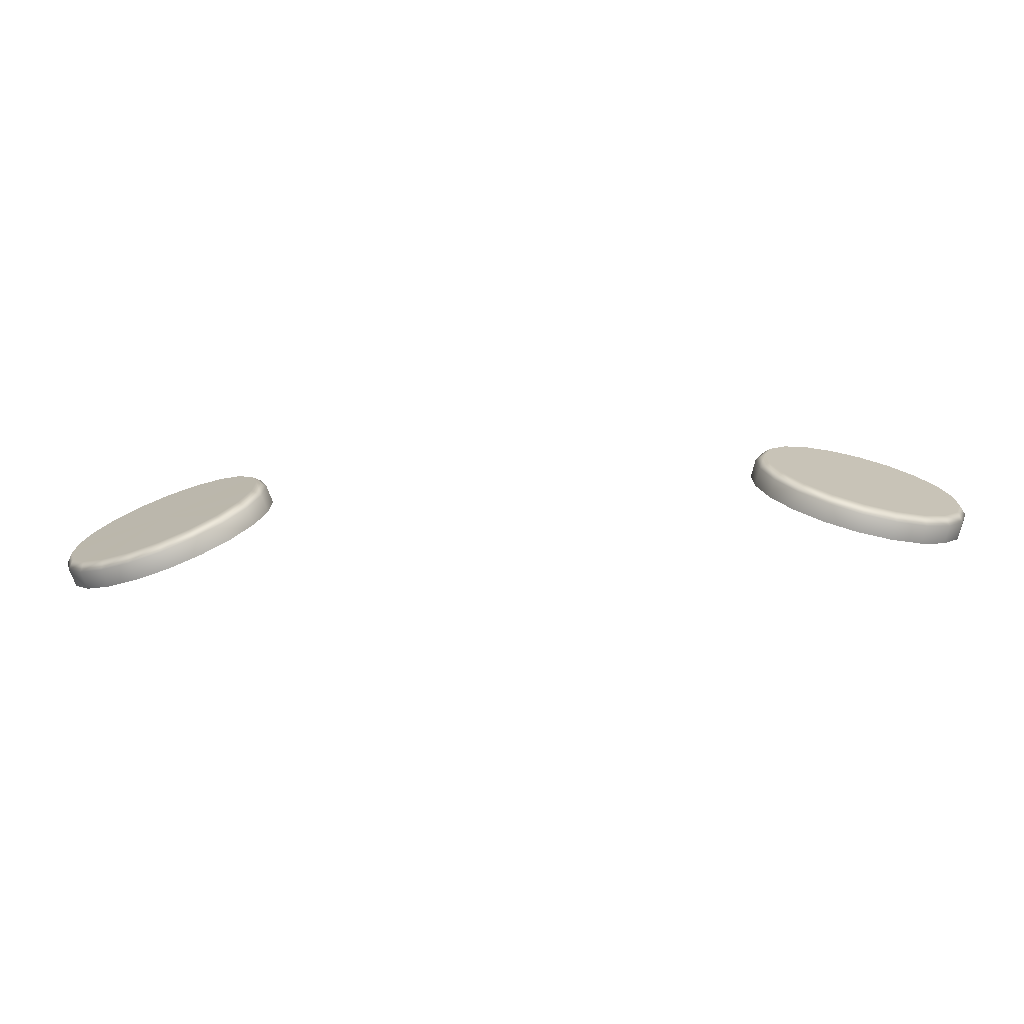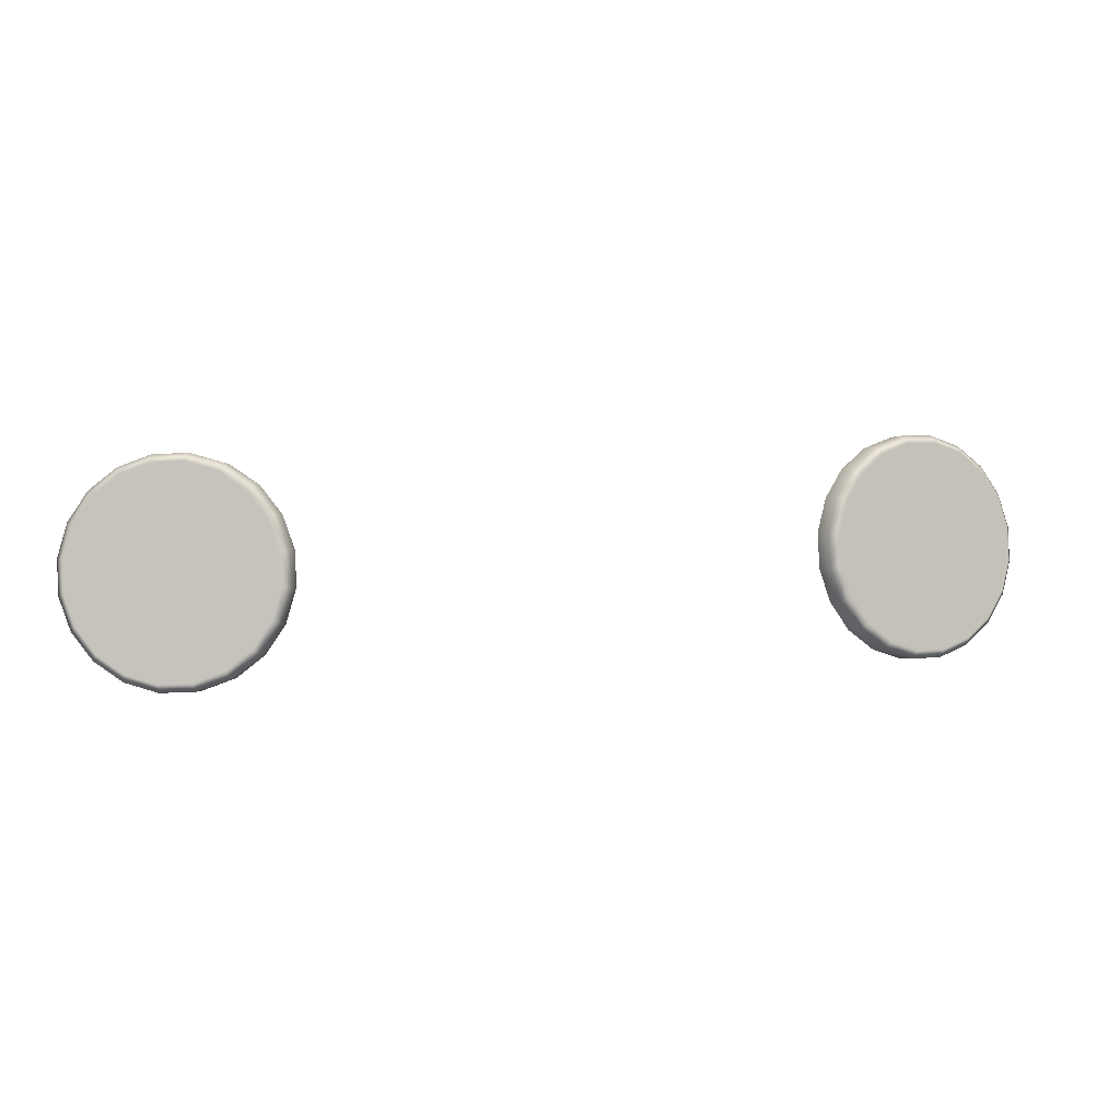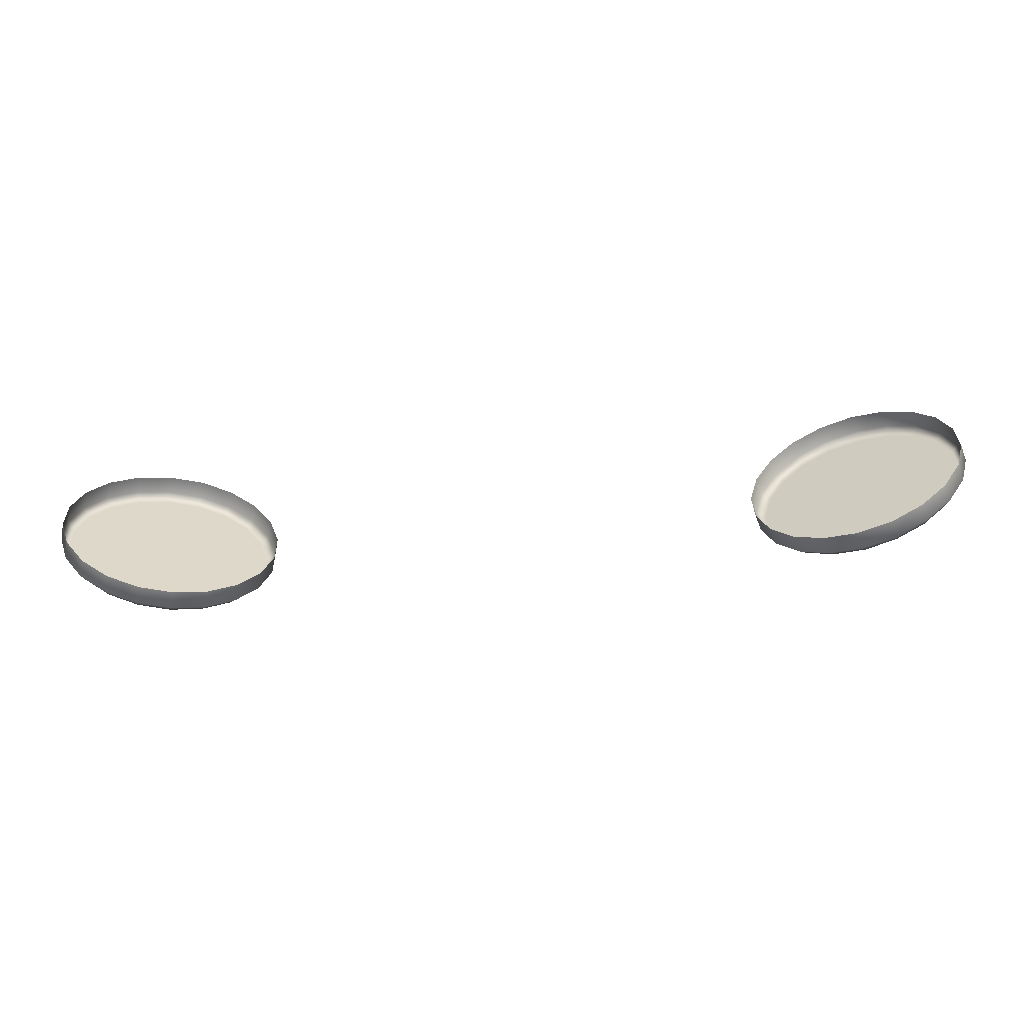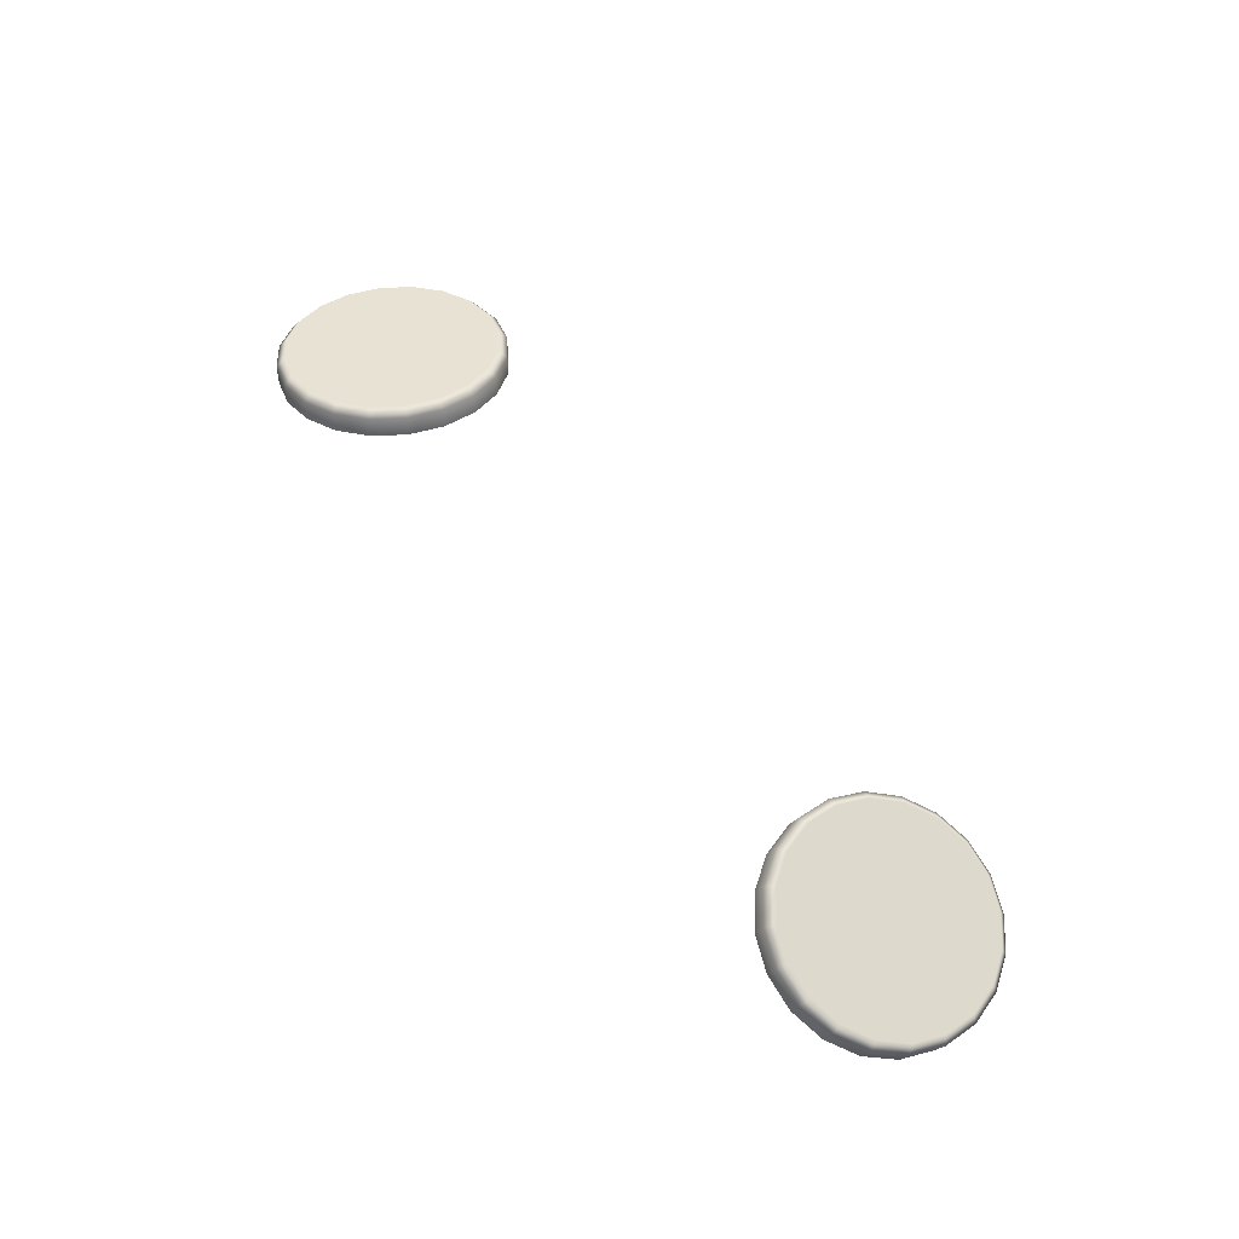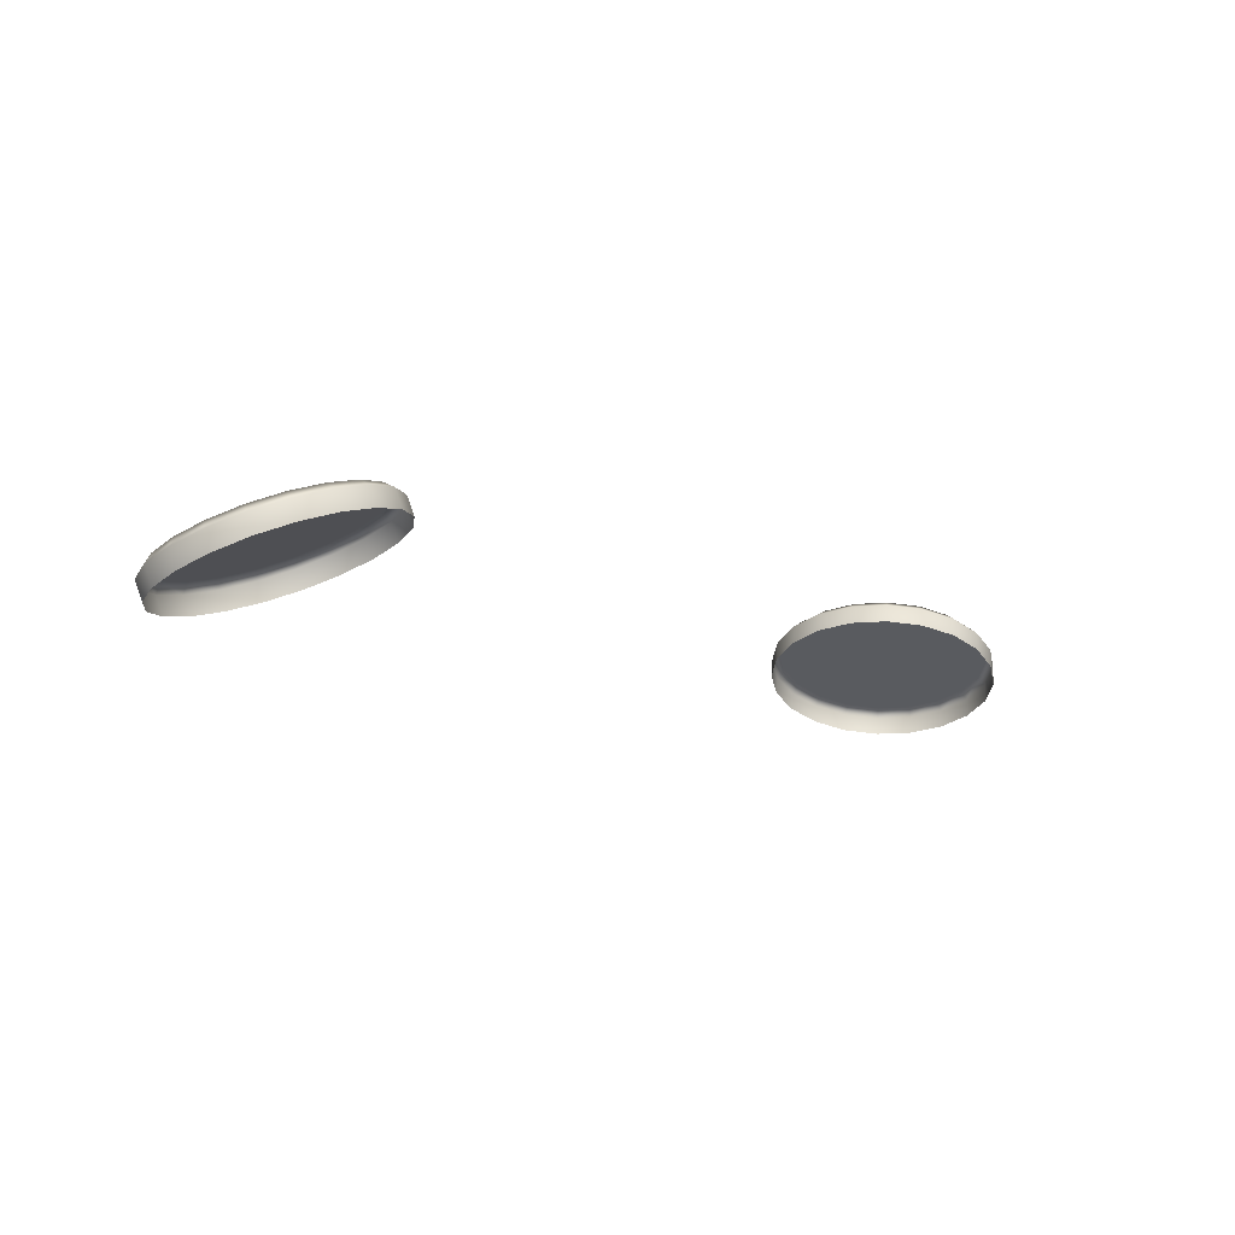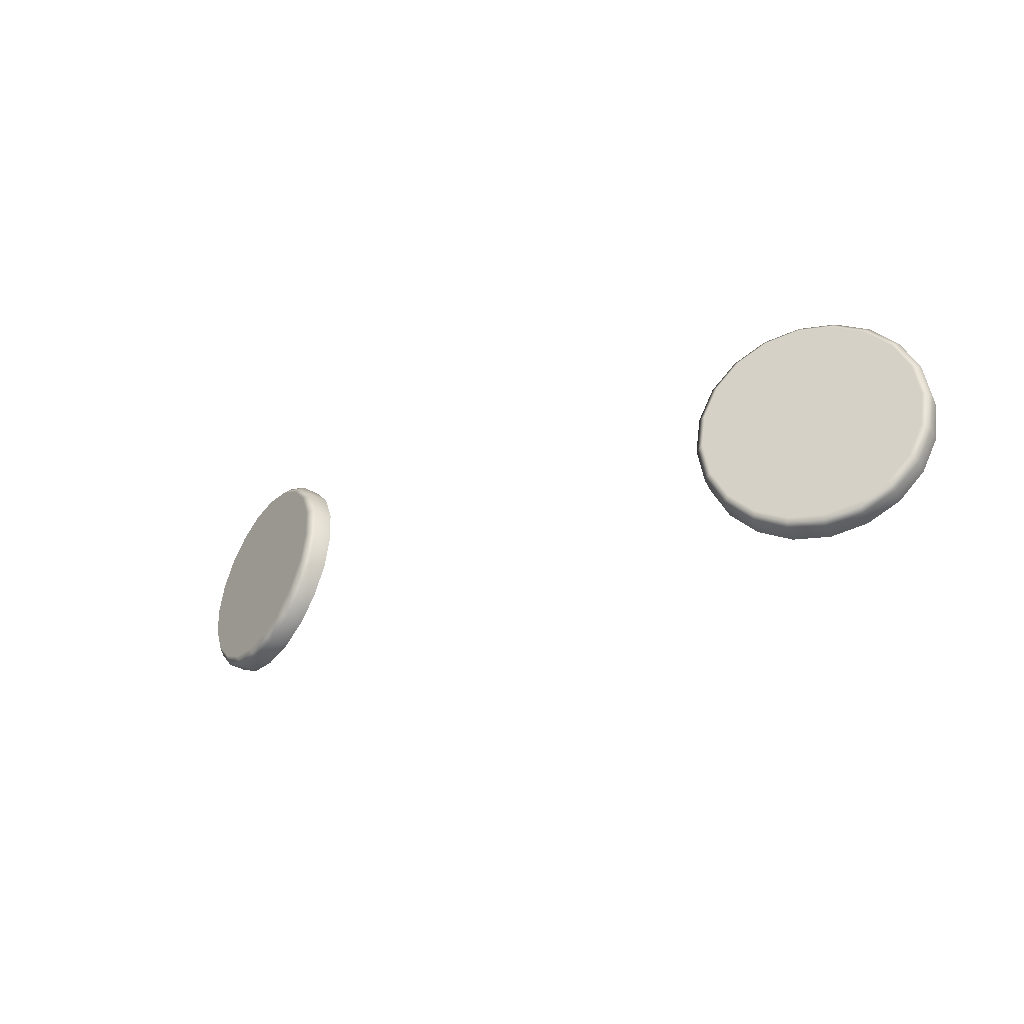
<metadata>
{"format":"obj","ext":"obj","renderer":"f3d","projection":"perspective","resolution":1024,"background":"white","views":[{"elev":-61.6,"azim":3.5,"up":"+Y"},{"elev":10.4,"azim":-11.0,"up":"+Y"},{"elev":-70.7,"azim":-174.7,"up":"+Y"},{"elev":61.2,"azim":52.8,"up":"+Z"},{"elev":-12.7,"azim":-42.0,"up":"+Z"},{"elev":-19.8,"azim":39.2,"up":"+Y"}]}
</metadata>
<code>
o Chef_Fox_Arctic
v 0.2386 0.8796 0.2737
v 0.2232 0.8743 0.2841
v 0.2368 0.8837 0.2781
v 0.224 0.8695 0.2802
v 0.2072 0.8699 0.2898
v 0.2211 0.8675 0.2706
v 0.2357 0.8776 0.2641
v 0.2038 0.8627 0.2767
v 0.2067 0.8647 0.2864
v 0.1904 0.8708 0.2947
v 0.1856 0.8637 0.282
v 0.1885 0.8657 0.2916
v 0.1744 0.877 0.2982
v 0.1683 0.8704 0.2858
v 0.1712 0.8724 0.2954
v 0.1607 0.8879 0.3001
v 0.1536 0.8822 0.2878
v 0.1565 0.8841 0.2975
v 0.1508 0.9024 0.3001
v 0.1429 0.8978 0.2879
v 0.1458 0.8997 0.2975
v 0.1455 0.919 0.2983
v 0.1372 0.9157 0.2859
v 0.1401 0.9177 0.2955
v 0.1455 0.9362 0.2948
v 0.1371 0.9343 0.2821
v 0.14 0.9363 0.2918
v 0.1506 0.9523 0.29
v 0.1427 0.9516 0.2769
v 0.1456 0.9536 0.2865
v 0.1605 0.9656 0.2843
v 0.1533 0.9661 0.2707
v 0.1562 0.968 0.2804
v 0.1741 0.975 0.2783
v 0.168 0.9762 0.2643
v 0.1709 0.9781 0.2739
v 0.1901 0.9794 0.2726
v 0.1852 0.9809 0.2581
v 0.1881 0.9829 0.2677
v 0.2069 0.9785 0.2677
v 0.2034 0.9799 0.2529
v 0.2063 0.9819 0.2625
v 0.2229 0.9723 0.2641
v 0.2207 0.9732 0.249
v 0.2236 0.9752 0.2587
v 0.2366 0.9614 0.2623
v 0.2354 0.9615 0.247
v 0.2383 0.9635 0.2566
v 0.2465 0.9469 0.2622
v 0.2462 0.9459 0.247
v 0.2491 0.9478 0.2566
v 0.2518 0.9303 0.2641
v 0.2518 0.9279 0.2489
v 0.2547 0.9299 0.2586
v 0.2518 0.9131 0.2676
v 0.2519 0.9094 0.2527
v 0.2548 0.9113 0.2624
v 0.2467 0.897 0.2724
v 0.2463 0.892 0.2579
v 0.2492 0.894 0.2676
v 0.2368 0.8837 0.2781
v 0.2357 0.8776 0.2641
v 0.2386 0.8796 0.2737
v -0.2386 0.8796 0.2737
v -0.2368 0.8837 0.2781
v -0.2232 0.8743 0.2841
v -0.224 0.8695 0.2802
v -0.2072 0.8699 0.2898
v -0.2211 0.8675 0.2706
v -0.2357 0.8776 0.2641
v -0.2038 0.8627 0.2767
v -0.2067 0.8647 0.2864
v -0.1904 0.8708 0.2947
v -0.1856 0.8637 0.282
v -0.1885 0.8657 0.2916
v -0.1744 0.877 0.2982
v -0.1683 0.8704 0.2858
v -0.1712 0.8724 0.2954
v -0.1607 0.8879 0.3001
v -0.1536 0.8822 0.2878
v -0.1565 0.8841 0.2975
v -0.1508 0.9024 0.3001
v -0.1429 0.8978 0.2879
v -0.1458 0.8997 0.2975
v -0.1455 0.919 0.2983
v -0.1372 0.9157 0.2859
v -0.1401 0.9177 0.2955
v -0.1455 0.9362 0.2948
v -0.1371 0.9343 0.2821
v -0.14 0.9363 0.2918
v -0.1506 0.9523 0.29
v -0.1427 0.9516 0.2769
v -0.1456 0.9536 0.2865
v -0.1605 0.9656 0.2843
v -0.1533 0.9661 0.2707
v -0.1562 0.968 0.2804
v -0.1741 0.975 0.2783
v -0.168 0.9762 0.2643
v -0.1709 0.9781 0.2739
v -0.1901 0.9794 0.2726
v -0.1852 0.9809 0.2581
v -0.1881 0.9829 0.2677
v -0.2069 0.9785 0.2677
v -0.2034 0.9799 0.2529
v -0.2063 0.9819 0.2625
v -0.2229 0.9723 0.2641
v -0.2207 0.9732 0.249
v -0.2236 0.9752 0.2587
v -0.2366 0.9614 0.2623
v -0.2354 0.9615 0.247
v -0.2383 0.9635 0.2566
v -0.2465 0.9469 0.2622
v -0.2462 0.9459 0.247
v -0.2491 0.9478 0.2566
v -0.2518 0.9303 0.2641
v -0.2518 0.9279 0.2489
v -0.2547 0.9299 0.2586
v -0.2518 0.9131 0.2676
v -0.2519 0.9094 0.2527
v -0.2548 0.9113 0.2624
v -0.2467 0.897 0.2724
v -0.2463 0.892 0.2579
v -0.2492 0.894 0.2676
v -0.2368 0.8837 0.2781
v -0.2357 0.8776 0.2641
v -0.2386 0.8796 0.2737
v 0.2368 0.8837 0.2781
v 0.1987 0.9246 0.2812
v 0.2467 0.897 0.2724
v 0.2232 0.8743 0.2841
v 0.2518 0.9131 0.2676
v 0.2072 0.8699 0.2898
v 0.2518 0.9303 0.2641
v 0.1904 0.8708 0.2947
v 0.2465 0.9469 0.2622
v 0.1744 0.877 0.2982
v 0.2366 0.9614 0.2623
v 0.1607 0.8879 0.3001
v 0.2229 0.9723 0.2641
v 0.1508 0.9024 0.3001
v 0.2069 0.9785 0.2677
v 0.1455 0.919 0.2983
v 0.1901 0.9794 0.2726
v 0.1455 0.9362 0.2948
v 0.1741 0.975 0.2783
v 0.1506 0.9523 0.29
v 0.1605 0.9656 0.2843
v -0.2368 0.8837 0.2781
v -0.2467 0.897 0.2724
v -0.1987 0.9246 0.2812
v -0.2232 0.8743 0.2841
v -0.2518 0.9131 0.2676
v -0.2072 0.8699 0.2898
v -0.2518 0.9303 0.2641
v -0.1904 0.8708 0.2947
v -0.2465 0.9469 0.2622
v -0.1744 0.877 0.2982
v -0.2366 0.9614 0.2623
v -0.1607 0.8879 0.3001
v -0.2229 0.9723 0.2641
v -0.1508 0.9024 0.3001
v -0.2069 0.9785 0.2677
v -0.1455 0.919 0.2983
v -0.1901 0.9794 0.2726
v -0.1455 0.9362 0.2948
v -0.1741 0.975 0.2783
v -0.1506 0.9523 0.29
v -0.1605 0.9656 0.2843
f 3 2 1
f 2 4 1
f 4 2 5
f 1 4 6
f 7 1 6
f 6 4 8
f 9 4 5
f 4 9 8
f 9 5 10
f 8 9 11
f 12 9 10
f 9 12 11
f 12 10 13
f 11 12 14
f 15 12 13
f 12 15 14
f 15 13 16
f 14 15 17
f 18 15 16
f 15 18 17
f 18 16 19
f 17 18 20
f 21 18 19
f 18 21 20
f 21 19 22
f 20 21 23
f 24 21 22
f 21 24 23
f 24 22 25
f 23 24 26
f 27 24 25
f 24 27 26
f 27 25 28
f 26 27 29
f 30 27 28
f 27 30 29
f 30 28 31
f 29 30 32
f 33 30 31
f 30 33 32
f 33 31 34
f 32 33 35
f 36 33 34
f 33 36 35
f 36 34 37
f 35 36 38
f 39 36 37
f 36 39 38
f 39 37 40
f 38 39 41
f 42 39 40
f 39 42 41
f 42 40 43
f 41 42 44
f 45 42 43
f 42 45 44
f 45 43 46
f 44 45 47
f 48 45 46
f 45 48 47
f 48 46 49
f 47 48 50
f 51 48 49
f 48 51 50
f 51 49 52
f 50 51 53
f 54 51 52
f 51 54 53
f 54 52 55
f 53 54 56
f 57 54 55
f 54 57 56
f 57 55 58
f 56 57 59
f 60 57 58
f 57 60 59
f 60 58 61
f 59 60 62
f 63 60 61
f 60 63 62
f 66 65 64
f 67 66 64
f 66 67 68
f 67 64 69
f 64 70 69
f 67 69 71
f 67 72 68
f 72 67 71
f 68 72 73
f 72 71 74
f 72 75 73
f 75 72 74
f 73 75 76
f 75 74 77
f 75 78 76
f 78 75 77
f 76 78 79
f 78 77 80
f 78 81 79
f 81 78 80
f 79 81 82
f 81 80 83
f 81 84 82
f 84 81 83
f 82 84 85
f 84 83 86
f 84 87 85
f 87 84 86
f 85 87 88
f 87 86 89
f 87 90 88
f 90 87 89
f 88 90 91
f 90 89 92
f 90 93 91
f 93 90 92
f 91 93 94
f 93 92 95
f 93 96 94
f 96 93 95
f 94 96 97
f 96 95 98
f 96 99 97
f 99 96 98
f 97 99 100
f 99 98 101
f 99 102 100
f 102 99 101
f 100 102 103
f 102 101 104
f 102 105 103
f 105 102 104
f 103 105 106
f 105 104 107
f 105 108 106
f 108 105 107
f 106 108 109
f 108 107 110
f 108 111 109
f 111 108 110
f 109 111 112
f 111 110 113
f 111 114 112
f 114 111 113
f 112 114 115
f 114 113 116
f 114 117 115
f 117 114 116
f 115 117 118
f 117 116 119
f 117 120 118
f 120 117 119
f 118 120 121
f 120 119 122
f 120 123 121
f 123 120 122
f 121 123 124
f 123 122 125
f 123 126 124
f 126 123 125
f 129 128 127
f 127 128 130
f 131 128 129
f 130 128 132
f 133 128 131
f 132 128 134
f 135 128 133
f 134 128 136
f 137 128 135
f 136 128 138
f 139 128 137
f 138 128 140
f 141 128 139
f 140 128 142
f 143 128 141
f 142 128 144
f 145 128 143
f 144 128 146
f 147 128 145
f 146 128 147
f 150 149 148
f 150 148 151
f 150 152 149
f 150 151 153
f 150 154 152
f 150 153 155
f 150 156 154
f 150 155 157
f 150 158 156
f 150 157 159
f 150 160 158
f 150 159 161
f 150 162 160
f 150 161 163
f 150 164 162
f 150 163 165
f 150 166 164
f 150 165 167
f 150 168 166
f 150 167 168

</code>
